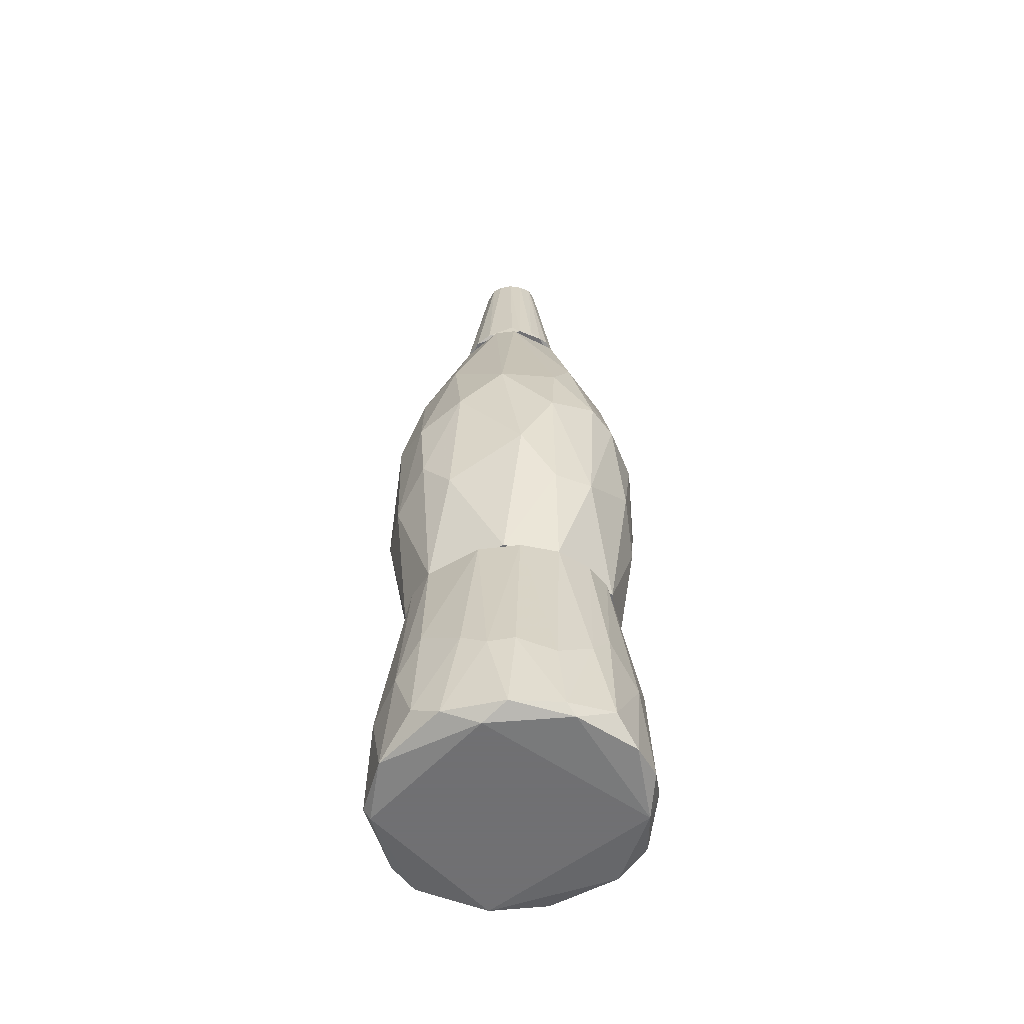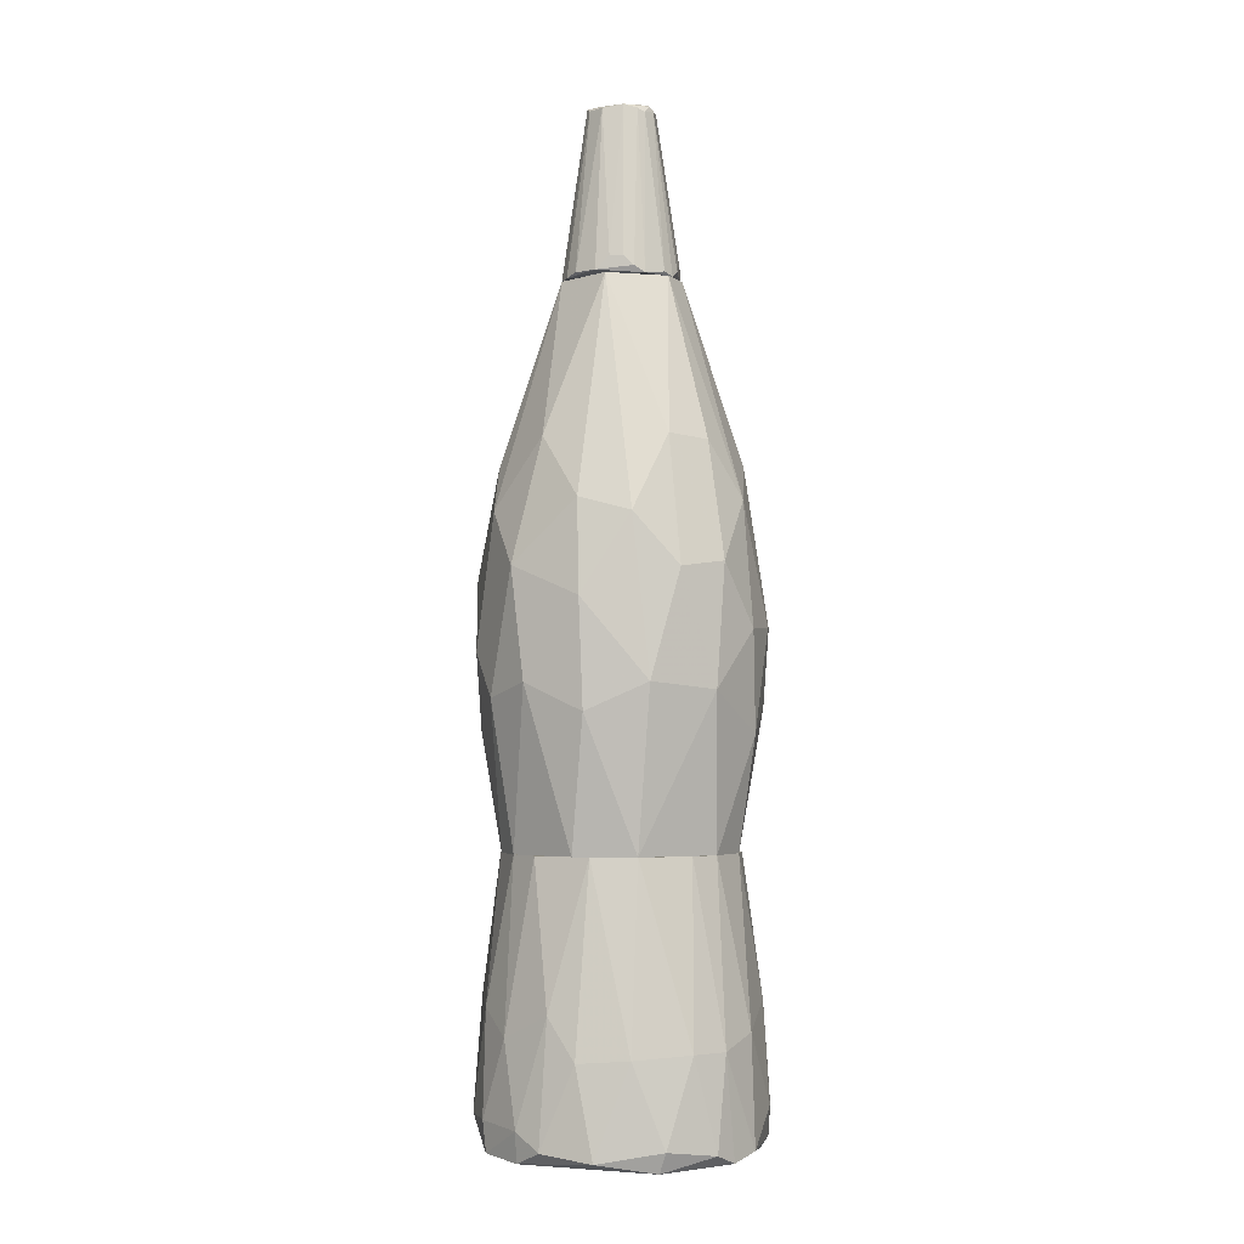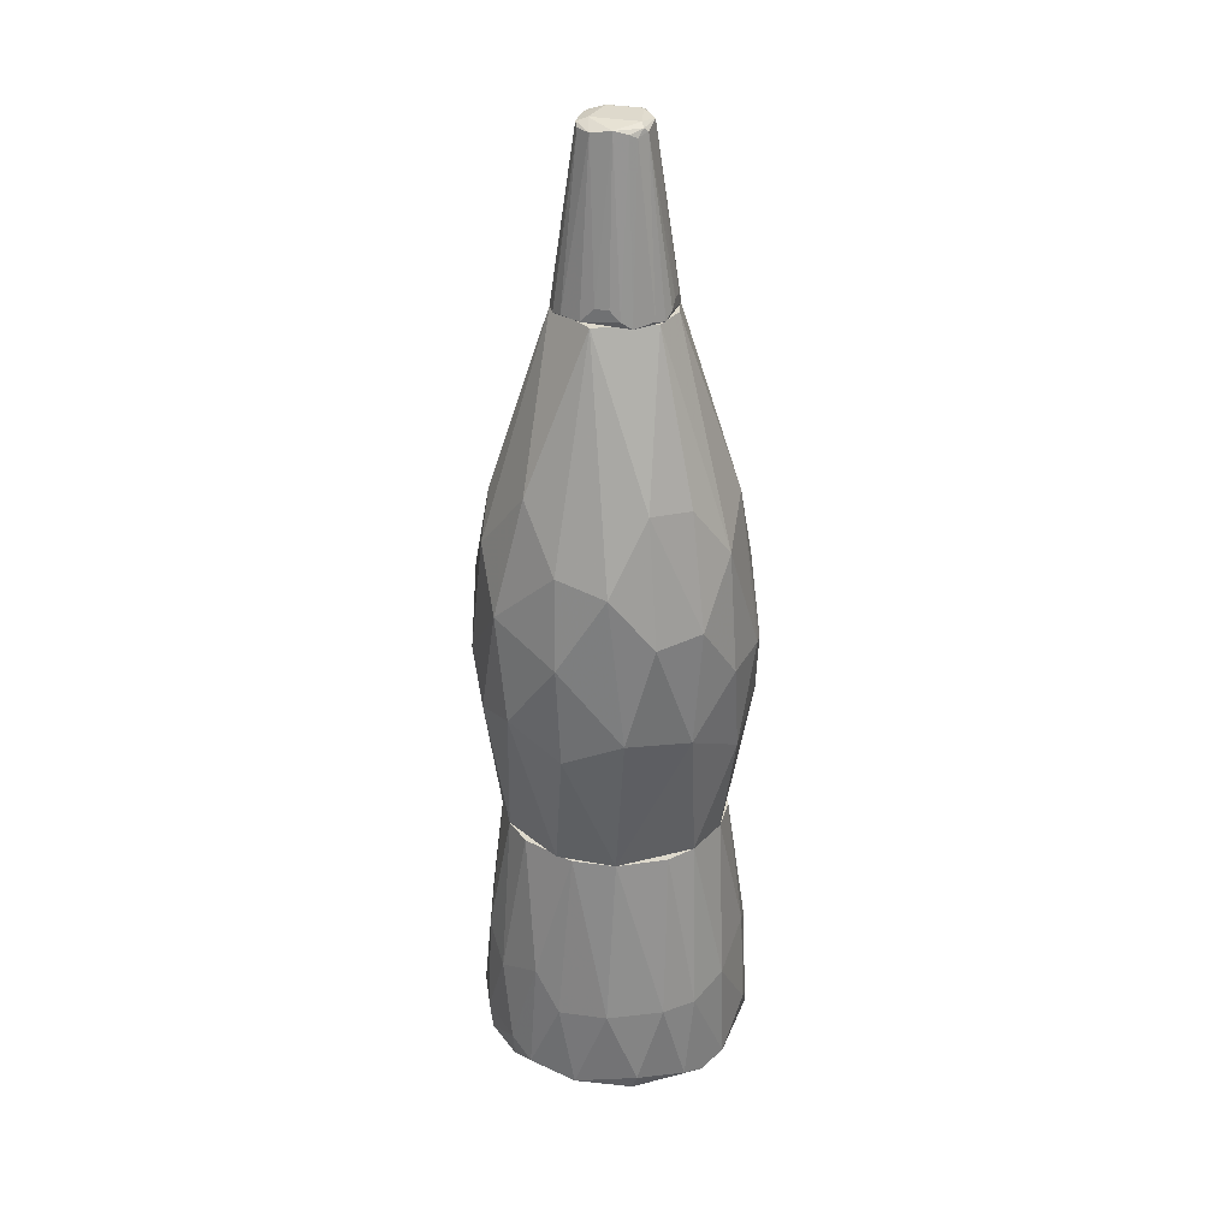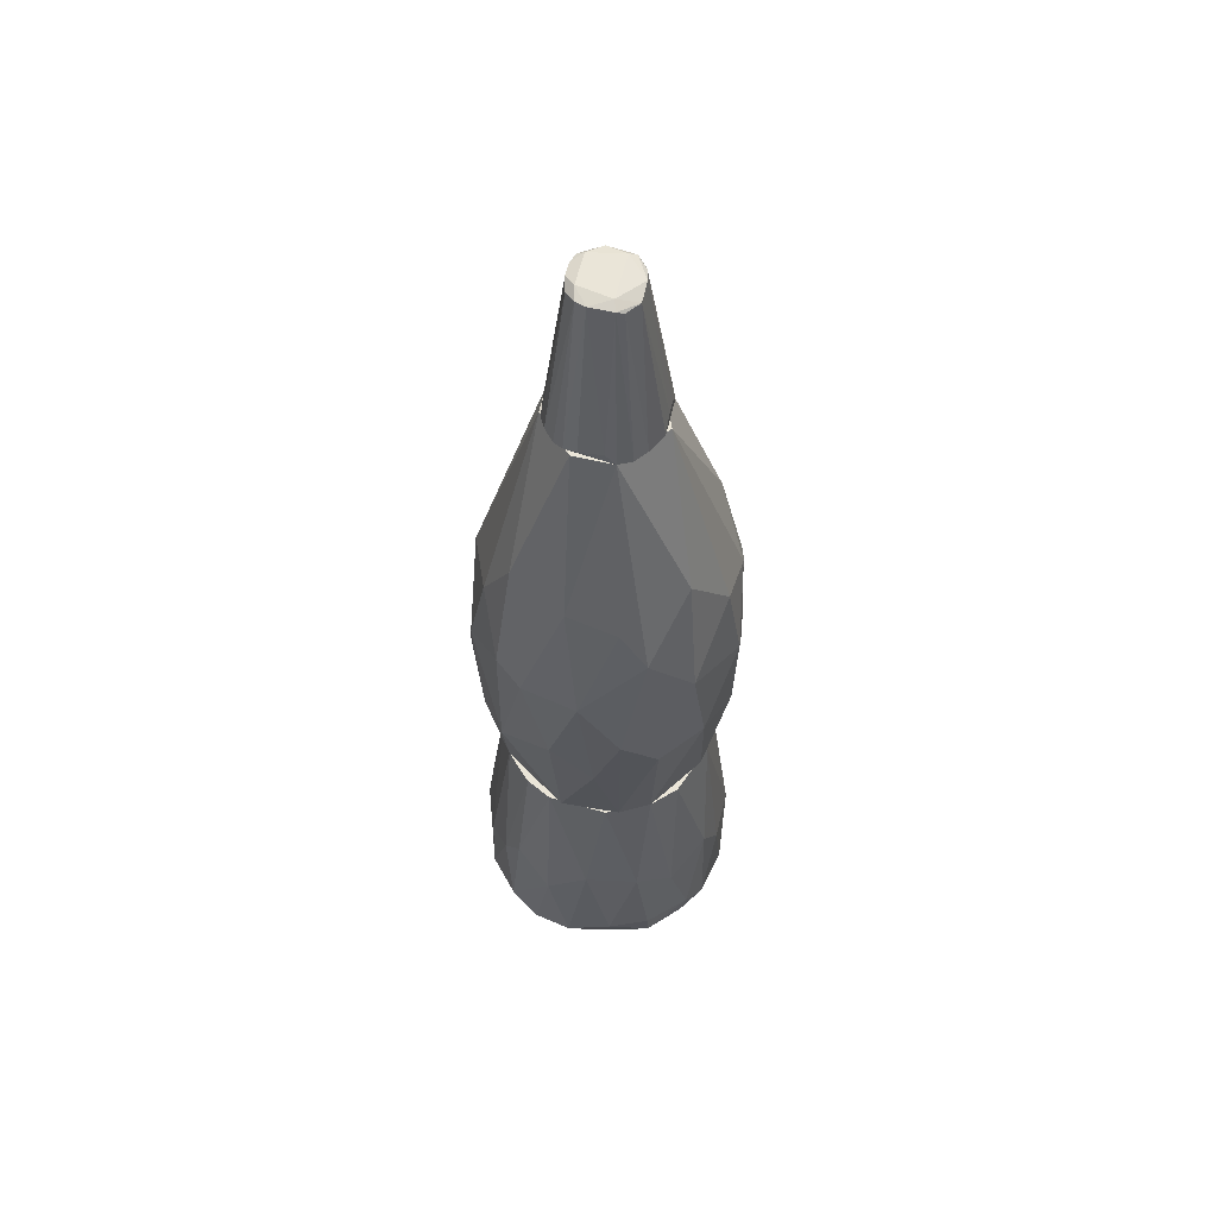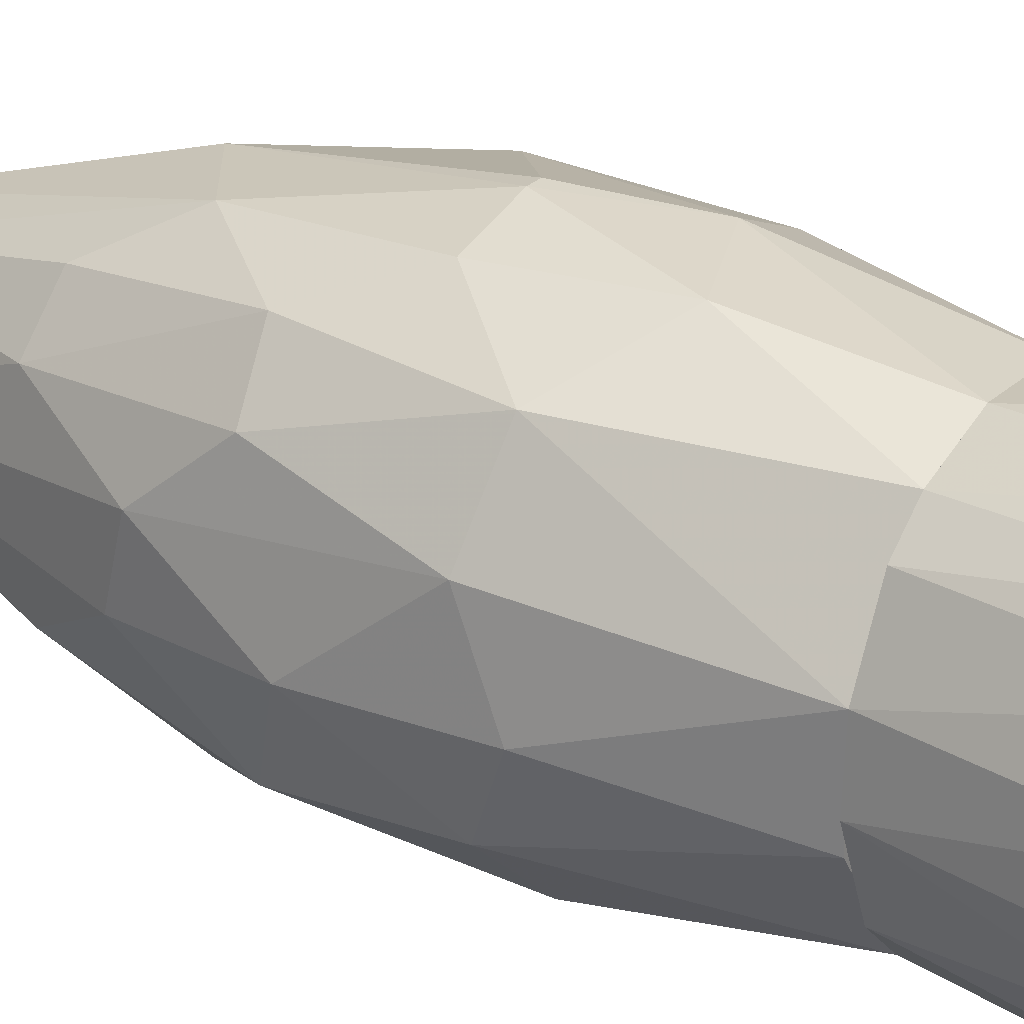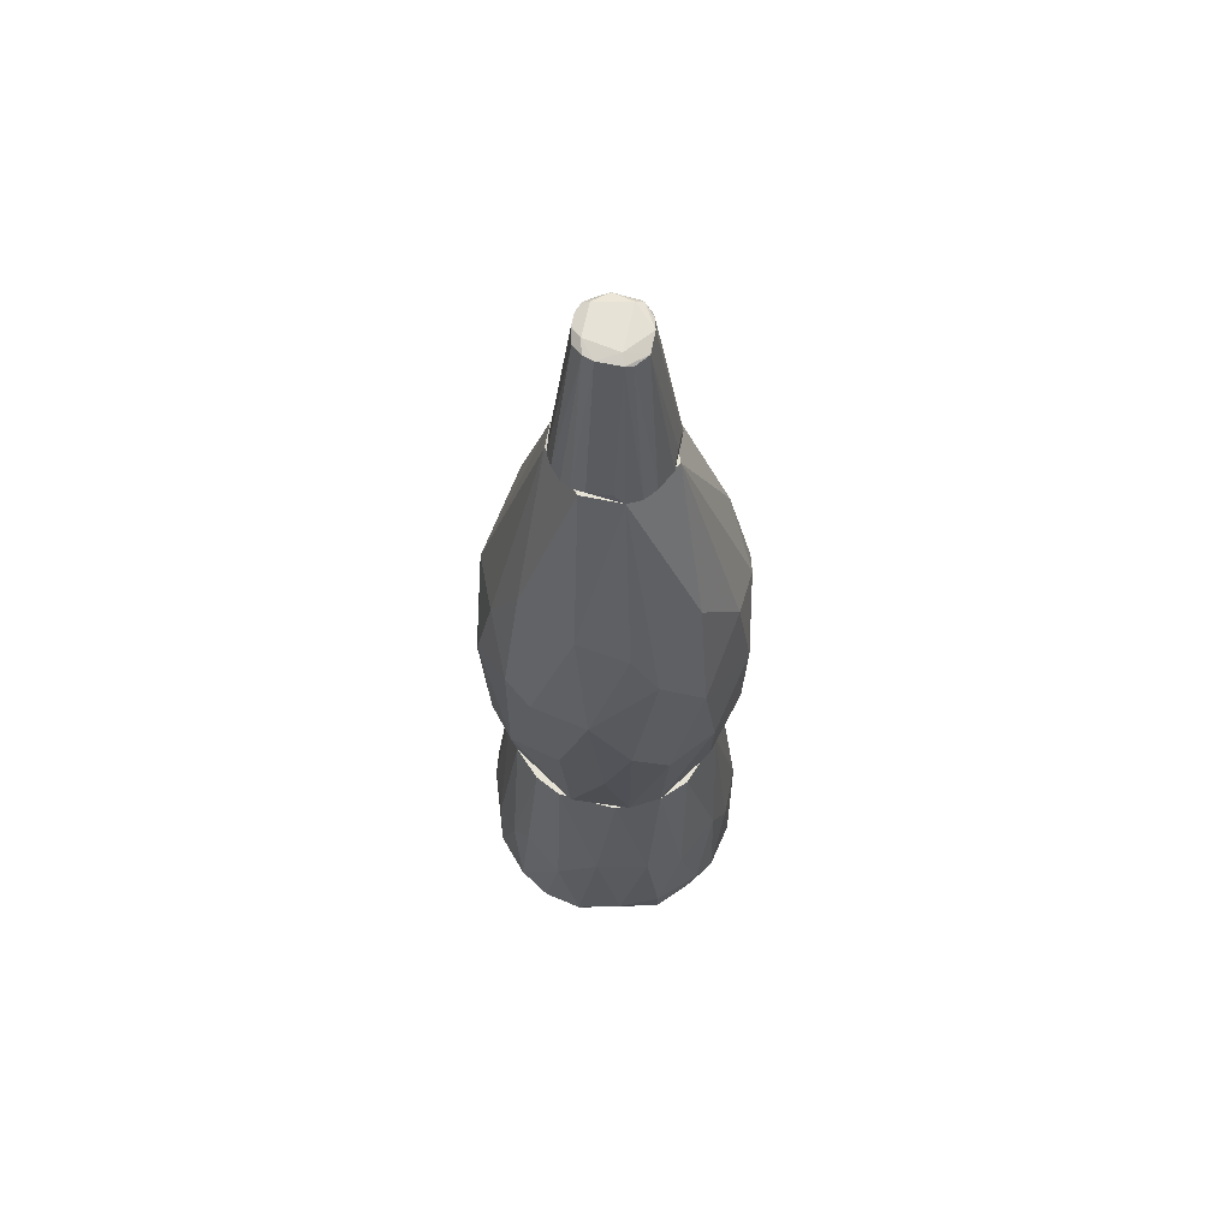
<metadata>
{"format":"obj","ext":"obj","renderer":"f3d","projection":"perspective","resolution":1024,"background":"white","views":[{"elev":-55.0,"azim":102.2,"up":"+Y"},{"elev":-3.3,"azim":-82.6,"up":"+Y"},{"elev":32.0,"azim":-75.1,"up":"+Y"},{"elev":58.7,"azim":-166.5,"up":"+Y"},{"elev":26.5,"azim":-55.3,"up":"+Z"},{"elev":63.9,"azim":-168.2,"up":"+Y"}]}
</metadata>
<code>
o convex_0
v -0.01331 -0.672 -0.2514
v 0.01218 -0.8633 0.2655
v -0.000561 -0.8633 0.2655
v 0.03772 -0.4167 0.2144
v 0.2547 -0.9272 -0.04712
v -0.2558 -0.9272 -0.01523
v -0.2048 -0.4167 0.05492
v 0.1718 -0.4167 -0.1301
v 0.1015 -0.9335 -0.245
v -0.1282 -0.4167 -0.1748
v 0.2164 -0.672 0.1251
v -0.1473 -0.9399 0.2144
v -0.1409 -0.9335 -0.2195
v 0.1654 -0.9335 0.2017
v 0.21 -0.4167 0.02298
v -0.1154 -0.4167 0.1825
v -0.2303 -0.6847 -0.09819
v -0.2112 -0.7485 0.1506
v 0.06961 -0.4167 -0.2067
v 0.2036 -0.9399 -0.1556
v 0.1271 -0.4167 0.1762
v -0.2239 -0.9464 0.09314
v 0.1781 -0.7358 -0.1875
v -0.09627 -0.723 0.24
v 0.05047 -0.9464 0.2463
v -0.05159 -0.9464 -0.2386
v 0.1207 -0.7804 0.2336
v 0.2483 -0.9208 0.07406
v 0.2483 -0.7549 -0.05987
v -0.2112 -0.4167 -0.02798
v -0.2494 -0.7549 0.0485
v -0.2112 -0.8826 -0.1556
v 0.2292 -0.9464 0.0038
v -0.06438 -0.8762 -0.2577
v -0.1154 -0.6847 -0.2258
v -0.04519 -0.4167 -0.2131
v 0.06961 -0.7485 -0.2514
v 0.2483 -0.7294 0.04212
v 0.1908 -0.7485 0.1762
v -0.1728 -0.4167 -0.1301
v -0.03245 -0.4167 0.2144
v -0.2366 -0.908 0.1059
v 0.1718 -0.4167 0.1315
v -0.1792 -0.7294 -0.1812
v -0.1665 -0.7485 0.2017
v -0.1601 -0.4167 0.1442
v 0.01858 -0.6784 0.2527
v 0.1398 -0.6784 -0.2131
v 0.2228 -0.7804 -0.1301
v 0.2036 -0.4167 -0.05992
v -0.1984 -0.9399 -0.1556
v 0.159 -0.8953 -0.2195
v -0.09627 -0.9272 0.2463
v 0.02498 -0.9208 -0.2642
v -0.2494 -0.7612 -0.04712
v 0.2292 -0.8826 0.1315
v 0.05686 -0.9272 0.2591
v -0.2366 -0.9145 -0.1109
v -0.1856 -0.9208 0.1889
v 0.076 -0.7166 0.2463
v 0.2228 -0.9208 -0.1428
v -0.1409 -0.8762 -0.2258
v 0.1207 -0.4167 -0.1812
v 0.2547 -0.7613 -0.008852
f 50 15 64
f 7 4 8
f 7 8 10
f 8 4 15
f 4 7 16
f 10 8 19
f 15 4 21
f 12 22 25
f 25 22 26
f 9 20 26
f 7 10 30
f 18 7 31
f 7 30 31
f 20 5 33
f 14 25 33
f 25 26 33
f 26 20 33
f 5 28 33
f 28 14 33
f 26 13 34
f 1 34 35
f 19 1 36
f 10 19 36
f 1 35 36
f 35 10 36
f 1 19 37
f 15 11 38
f 27 14 39
f 21 27 39
f 30 10 40
f 17 30 40
f 4 16 41
f 16 24 41
f 6 22 42
f 31 6 42
f 18 31 42
f 11 15 43
f 15 21 43
f 39 11 43
f 21 39 43
f 32 17 44
f 10 35 44
f 40 10 44
f 17 40 44
f 24 16 45
f 16 7 46
f 7 18 46
f 18 45 46
f 45 16 46
f 3 2 47
f 24 3 47
f 4 41 47
f 41 24 47
f 37 19 48
f 23 8 49
f 29 49 50
f 8 15 50
f 49 8 50
f 22 6 51
f 26 22 51
f 13 26 51
f 32 13 51
f 20 9 52
f 9 37 52
f 48 23 52
f 37 48 52
f 3 24 53
f 12 25 53
f 45 12 53
f 24 45 53
f 9 26 54
f 34 1 54
f 26 34 54
f 1 37 54
f 37 9 54
f 30 17 55
f 31 30 55
f 6 31 55
f 14 28 56
f 38 11 56
f 28 38 56
f 11 39 56
f 39 14 56
f 2 3 57
f 25 14 57
f 14 27 57
f 3 53 57
f 53 25 57
f 17 32 58
f 51 6 58
f 32 51 58
f 55 17 58
f 6 55 58
f 22 12 59
f 18 42 59
f 42 22 59
f 12 45 59
f 45 18 59
f 21 4 60
f 27 21 60
f 47 2 60
f 4 47 60
f 2 57 60
f 57 27 60
f 5 20 61
f 29 5 61
f 23 49 61
f 49 29 61
f 20 52 61
f 52 23 61
f 13 32 62
f 34 13 62
f 35 34 62
f 32 44 62
f 44 35 62
f 19 8 63
f 8 23 63
f 48 19 63
f 23 48 63
f 28 5 64
f 5 29 64
f 15 38 64
f 38 28 64
f 29 50 64
o convex_1
v -0.08352 -0.05925 -0.2514
v 0.01858 -0.01462 0.2655
v -0.000561 -0.01462 0.2655
v -0.03884 0.6172 -0.1046
v 0.2483 -0.09113 -0.07268
v -0.2048 -0.4167 0.05487
v -0.2366 0.1768 0.0485
v 0.06321 0.6172 0.09319
v 0.21 -0.4167 -0.02798
v 0.04407 -0.4167 -0.213
v 0.1526 0.1066 -0.2131
v 0.21 0.05551 0.157
v 0.0824 -0.4167 0.2017
v -0.2175 -0.1166 -0.1428
v 0.1079 0.6107 -0.02793
v -0.1665 0.09387 0.2017
v -0.06438 0.6172 0.09314
v -0.1154 -0.4167 0.1825
v -0.1282 -0.4167 -0.1748
v -0.1728 0.3171 -0.1173
v 0.2355 0.1959 -0.02798
v -0.006908 0.07474 -0.2641
v 0.02493 0.2789 0.2208
v 0.159 -0.1932 -0.2003
v -0.109 0.6172 -0.01523
v 0.2355 -0.1932 0.08044
v -0.243 -0.1166 0.08044
v -0.1218 0.1895 -0.213
v 0.1398 0.08749 0.2208
v 0.1845 0.3235 0.09319
v 0.03772 0.6172 -0.1045
v -0.2558 0.03011 -0.04074
v -0.2048 -0.4167 -0.05987
v 0.1718 -0.4167 0.1315
v -0.05798 -0.206 0.2463
v 0.1462 -0.155 0.2145
v 0.1908 0.215 -0.1365
v -0.1792 -0.1294 0.1889
v -0.07712 0.2087 0.2272
v 0.05047 -0.1104 -0.2577
v 0.1718 -0.4167 -0.1301
v 0.2483 0.08749 0.0613
v 0.02493 0.3044 -0.213
v -0.1984 0.08749 -0.1684
v -0.1792 0.3171 0.1059
v -0.2303 0.2023 -0.04712
v 0.1334 0.2852 0.1762
v -0.2494 -0.1677 -0.03436
v 0.2228 0.05561 -0.1365
v -0.2239 0.08112 0.1315
v -0.03245 -0.1996 -0.2514
v 0.1334 0.3236 -0.162
v -0.09627 -0.021 0.2463
v -0.1473 -0.1421 -0.213
v 0.06321 -0.155 0.2527
v -0.03245 -0.4167 0.2144
v -0.006908 0.6172 0.1123
v 0.1015 0.08112 -0.245
v -0.1282 0.3108 0.1698
v 0.2164 -0.1039 0.1443
v 0.1079 0.6172 0.01661
v -0.07073 0.2725 -0.2131
v 0.21 -0.206 -0.1365
v -0.07073 -0.4167 -0.2067
f 118 65 128
f 73 70 74
f 70 73 77
f 72 68 81
f 70 77 82
f 74 70 83
f 67 66 87
f 81 68 89
f 68 84 89
f 73 69 90
f 84 68 92
f 86 65 92
f 87 66 93
f 68 72 95
f 91 71 96
f 83 70 97
f 78 83 97
f 77 73 98
f 73 90 98
f 76 93 100
f 77 98 100
f 79 85 101
f 70 82 102
f 91 70 102
f 82 99 102
f 67 87 103
f 88 74 104
f 73 74 105
f 74 88 105
f 69 85 106
f 90 69 106
f 94 76 106
f 85 94 106
f 68 95 107
f 92 65 108
f 84 92 108
f 78 96 108
f 81 89 109
f 89 71 109
f 71 89 110
f 89 84 110
f 96 71 110
f 84 108 110
f 108 96 110
f 72 87 111
f 93 76 111
f 87 93 111
f 94 72 111
f 76 94 111
f 70 91 112
f 96 78 112
f 91 96 112
f 97 70 112
f 78 97 112
f 85 69 113
f 88 75 113
f 75 101 113
f 101 85 113
f 71 91 114
f 91 102 114
f 102 80 114
f 109 71 114
f 80 109 114
f 65 86 115
f 104 74 115
f 86 104 115
f 95 79 116
f 101 75 116
f 79 101 116
f 107 95 116
f 99 67 117
f 80 102 117
f 102 99 117
f 67 103 117
f 103 80 117
f 83 78 118
f 108 65 118
f 78 108 118
f 66 67 119
f 93 66 119
f 67 99 119
f 77 100 119
f 100 93 119
f 82 77 120
f 99 82 120
f 119 99 120
f 77 119 120
f 72 81 121
f 87 72 121
f 81 103 121
f 103 87 121
f 75 88 122
f 104 86 122
f 88 104 122
f 86 107 122
f 116 75 122
f 107 116 122
f 80 103 123
f 103 81 123
f 109 80 123
f 81 109 123
f 98 90 124
f 76 100 124
f 100 98 124
f 90 106 124
f 106 76 124
f 85 79 125
f 72 94 125
f 94 85 125
f 95 72 125
f 79 95 125
f 92 68 126
f 86 92 126
f 107 86 126
f 68 107 126
f 69 73 127
f 73 105 127
f 105 88 127
f 113 69 127
f 88 113 127
f 74 83 128
f 115 74 128
f 65 115 128
f 83 118 128
o convex_2
v -0.03884 0.6172 -0.1046
v 0.01219 0.6427 0.106
v -0.01332 0.6427 0.106
v -0.01969 0.9427 -0.04079
v 0.1016 0.6172 -0.04079
v 0.05685 0.9363 0.03578
v -0.09628 0.6172 0.05493
v -0.03247 0.9363 0.05493
v 0.03772 0.9363 -0.05355
v 0.08878 0.6172 0.06769
v -0.05797 0.9299 -0.02803
v -0.1027 0.6236 -0.0344
v 0.05047 0.6236 -0.09822
v -0.02607 0.9363 -0.05992
v 0.01857 0.9363 0.0613
v -0.0516 0.6172 0.0996
v -0.08352 0.6236 -0.0727
v 0.06325 0.9363 -0.008877
v -0.05797 0.9363 0.01025
v 0.1016 0.6236 0.03578
v 0.06325 0.6236 0.09321
v 0.02495 0.63 -0.1046
v -0.1027 0.6491 0.01662
v 0.08878 0.6236 -0.06631
v -0.04522 0.9235 0.04854
v 0.05685 0.9299 -0.0344
v -0.02607 0.9299 0.0613
v -0.07073 0.6236 0.08684
v 0.01857 0.9363 -0.05992
v -0.06437 0.6172 -0.09183
v 0.03134 0.6172 0.106
v -0.03884 0.9299 -0.05355
v 0.0441 0.9427 0.03578
v 0.1016 0.6427 -0.02164
v 0.06325 0.9363 0.01662
v 0.03772 0.9299 0.05493
v -0.01969 0.9427 0.04854
v -0.01969 0.6363 -0.1046
v 0.06961 0.6172 -0.08546
v -0.1027 0.63 0.03578
v -0.03247 0.63 0.106
v -0.0516 0.9299 0.03578
v 0.0441 0.9427 -0.02803
v -0.1027 0.6491 -0.008877
f 151 147 172
f 129 133 135
f 135 133 138
f 139 132 142
f 131 130 143
f 135 138 144
f 140 139 145
f 132 139 147
f 134 138 148
f 138 133 148
f 138 134 149
f 141 129 150
f 146 133 154
f 133 152 154
f 152 137 154
f 131 143 155
f 143 136 155
f 136 153 155
f 155 153 156
f 135 144 156
f 153 135 156
f 144 155 156
f 137 141 157
f 142 132 157
f 141 150 157
f 129 135 158
f 135 140 158
f 142 129 158
f 140 145 158
f 130 131 159
f 143 130 159
f 144 138 159
f 138 149 159
f 149 143 159
f 139 142 160
f 145 139 160
f 142 158 160
f 158 145 160
f 143 134 161
f 133 146 162
f 148 133 162
f 148 162 163
f 134 148 163
f 161 134 163
f 146 161 163
f 162 146 163
f 134 143 164
f 149 134 164
f 143 149 164
f 136 143 165
f 132 147 165
f 147 136 165
f 161 132 165
f 143 161 165
f 129 142 166
f 150 129 166
f 142 157 166
f 157 150 166
f 133 129 167
f 129 141 167
f 141 137 167
f 152 133 167
f 137 152 167
f 140 135 168
f 151 140 168
f 147 151 168
f 131 155 169
f 155 144 169
f 159 131 169
f 144 159 169
f 136 147 170
f 153 136 170
f 135 153 170
f 168 135 170
f 147 168 170
f 154 137 171
f 146 154 171
f 157 132 171
f 137 157 171
f 132 161 171
f 161 146 171
f 139 140 172
f 147 139 172
f 140 151 172

</code>
